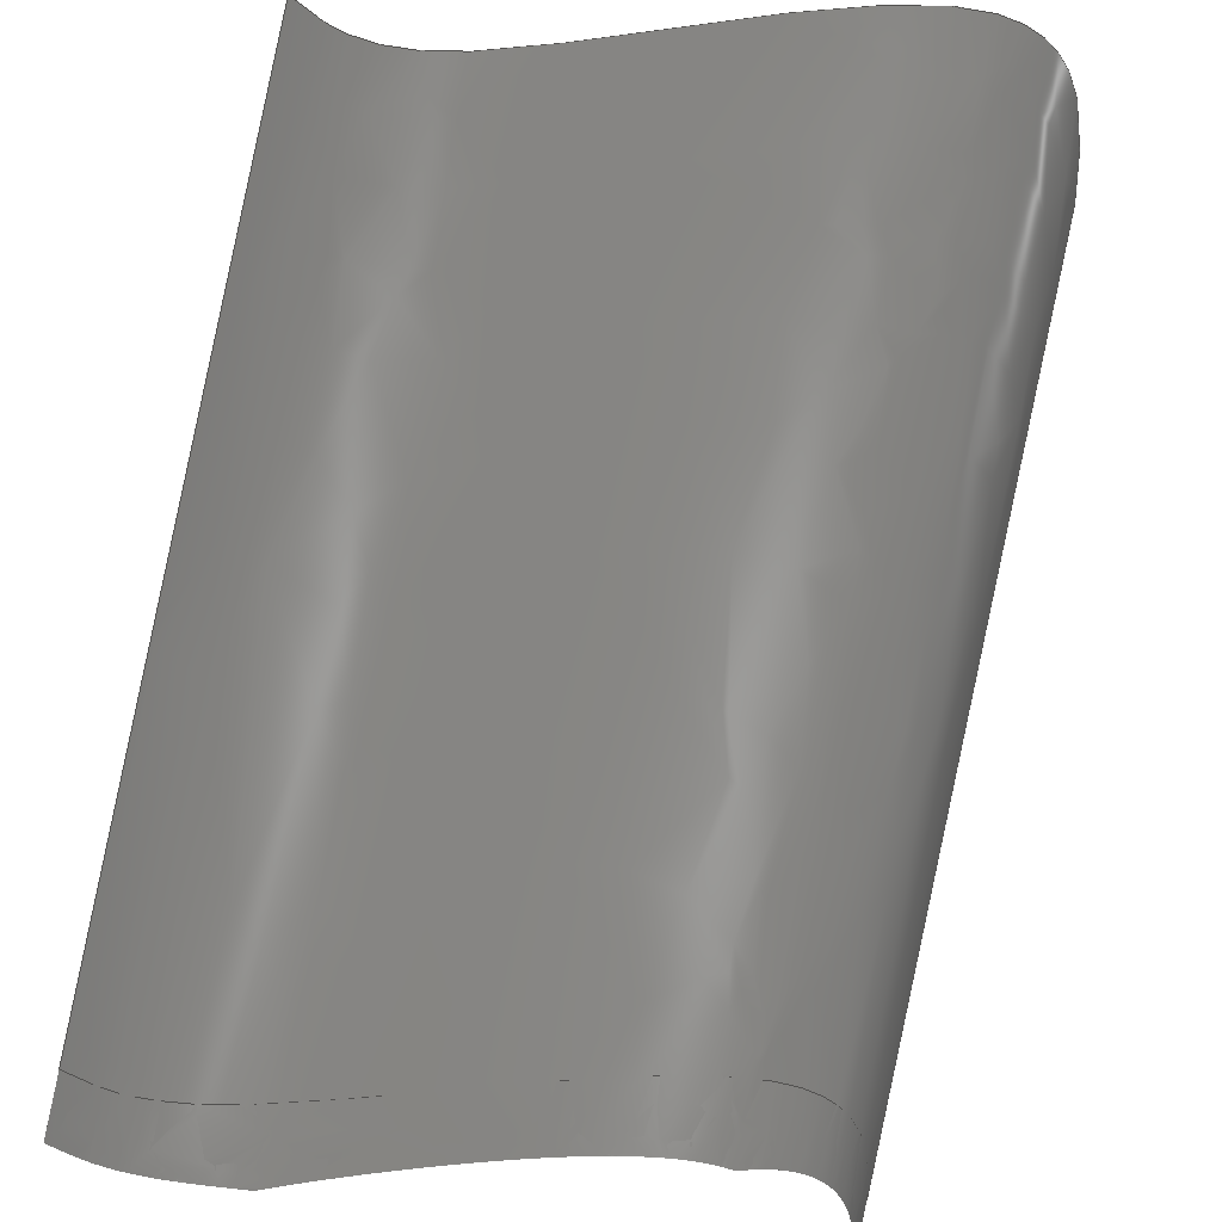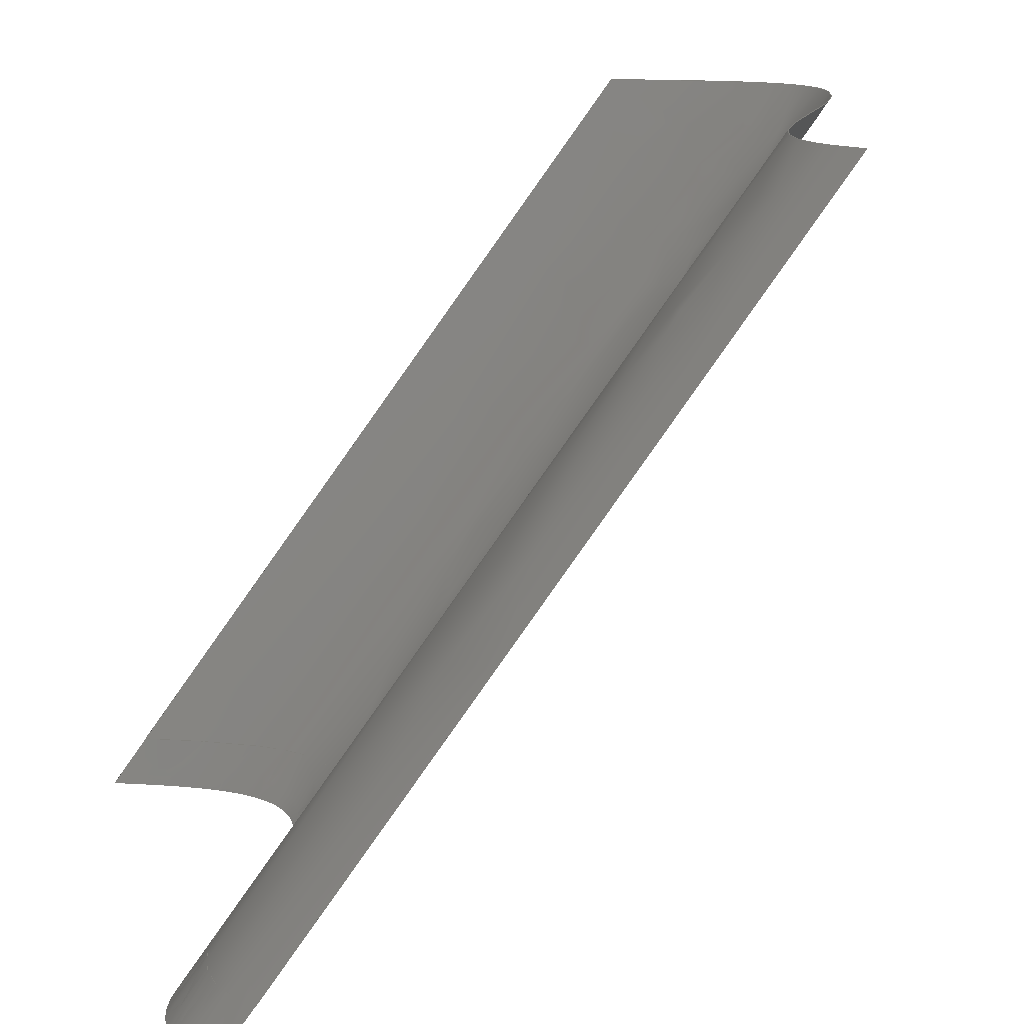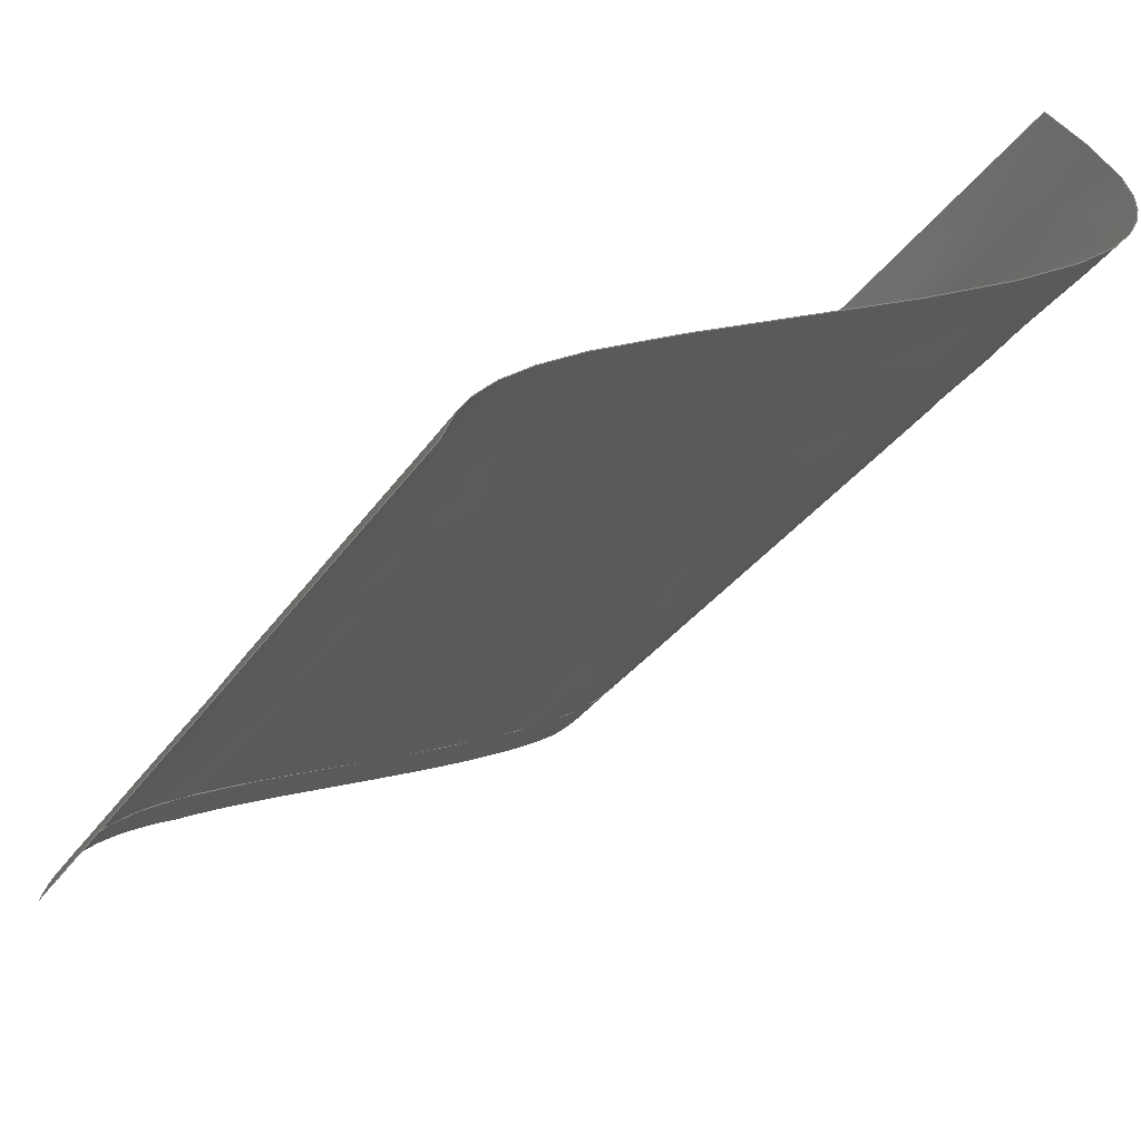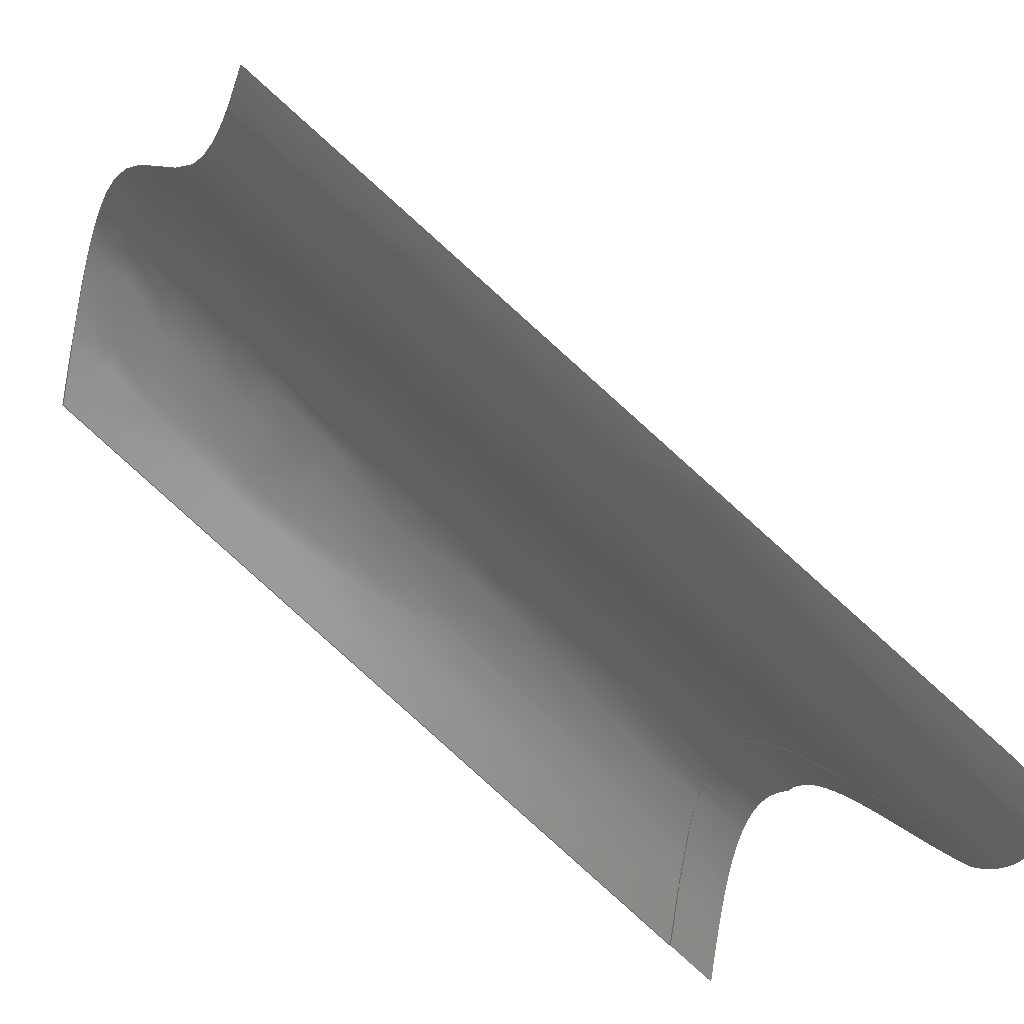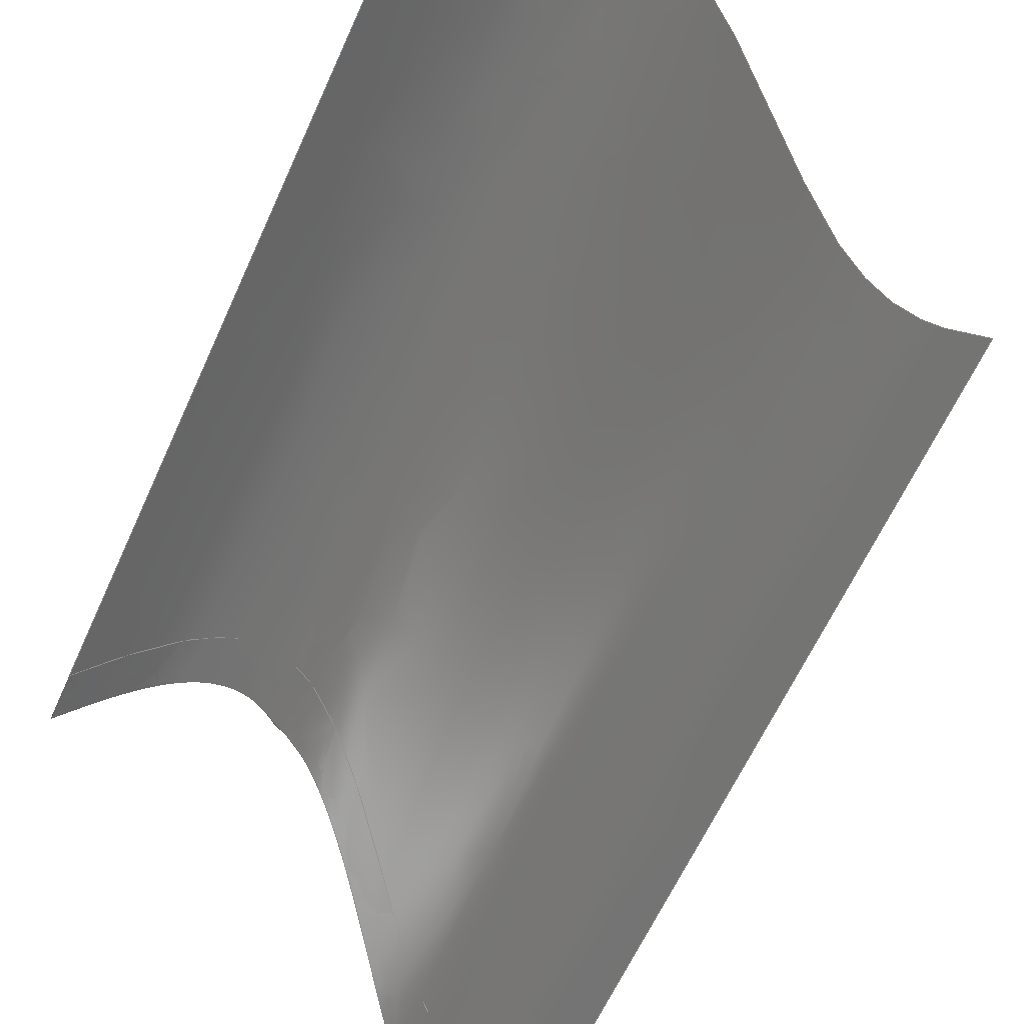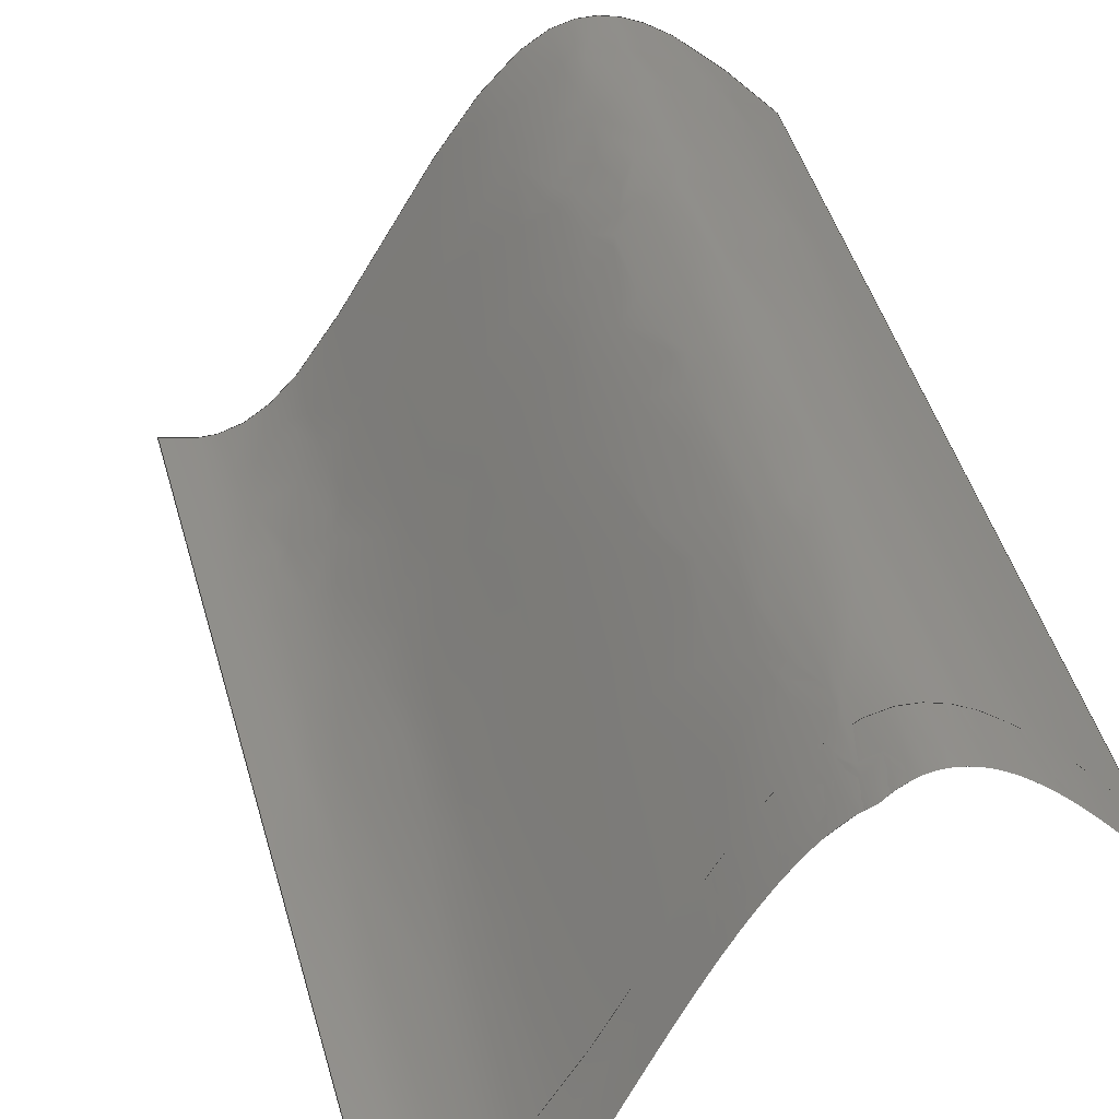
<metadata>
{"format":"iges","ext":"igs","renderer":"f3d","projection":"perspective","resolution":1024,"background":"white","views":[{"elev":-36.1,"azim":159.9,"up":"+Z"},{"elev":14.3,"azim":74.7,"up":"+Z"},{"elev":34.6,"azim":133.2,"up":"+Z"},{"elev":-23.5,"azim":68.7,"up":"+Y"},{"elev":55.0,"azim":43.6,"up":"+Z"},{"elev":-74.1,"azim":-152.2,"up":"+Z"}]}
</metadata>
<code>

1H,,1H;,7H114-000,11H114-0IGS,9H{unknown},9H{unknown},16,6,15,13,15,
7H114-000,1,1,4HINCH,8,0.016,15H1.997e+07,0.0001,11.75,
22H Dennette@WiZ-WORX.com,15H www.IGES5x.org,11,3,13H9.207e+05,
22HMIL-PRF-28000B Class 2;
     114       1       0       1       0       0       0       000000001
     114       2       2      77       0
114,3,1,2,3,0,0.5, 1,0,1,2,3,10.5,0,0,0,-0.1667,            1
8.583e-06,-8.583e-06,0,                     1
-1.431e-06,-1.502e-05,                       1
1.502e-05,0,-0.08333,6.437e-06,           1
-6.437e-06,0,11.5,-0.75,0,0,-0.1,                1
8.583e-06,-8.583e-06,0,                     1
-4.53e-06,-8.583e-06,                       1
8.583e-06,0,0.1,2.861e-06,             1
-2.861e-06,0,1,-1,-1.192e-07,             1
5.96e-08,0,0,0,0,0,5.364e-07,          1
-7.153e-07,1.788e-07,0,                     1
-3.576e-07,4.768e-07,                        1
-1.192e-07,10.25,0,0,0,-0.4167,                      1
-2.146e-06,2.146e-06,0,-0.25,           1
2.146e-06,-2.146e-06,0,0.1667,0,         1
0,0,11.5,-0.75,-2.861e-06,0,0.2,0,0,        1
0,0.3,0,0,0,-0.25,0,0,0,1,-1,                        1
-3.576e-07,1.192e-07,0,0,0,0,0,         1
0,0,0,0,0,0,0,9.75,0,0,0,-0.4167,                          1
2.146e-06,-2.146e-06,0,0.25,            1
4.292e-06,-4.292e-06,0,-0.08333,          1
-6.437e-06,6.437e-06,0,11.75,               1
-0.75,-2.861e-06,0,0.05,0,0,0,               1
-0.45,0,0,0,0.15,-2.861e-06,                   1
2.861e-06,0,1,-1,-3.576e-07,              1
1.192e-07,0,0,0,0,0,-5.364e-07,         1
7.153e-07,-1.788e-07,0,                     1
3.576e-07,-4.768e-07,                        1
1.192e-07,9.5,0,0,0,-0.1667,                         1
-8.583e-06,8.583e-06,0,0.5,            1
2.575e-05,-2.575e-05,0,-0.3333,           1
-1.717e-05,1.717e-05,0,11.5,-0.75,0,       1
0,-0.4,-8.583e-06,8.583e-06,0,        1
1.2,2.575e-05,-2.575e-05,0,             1
-0.8,-1.717e-05,1.717e-05,0,1,        1
-1,-1.192e-07,5.96e-08,0,0,0,0,        1
0,0,0,0,0,0,0,0,10.5,0,0,0,-0.1667,                       1
-8.583e-06,2.575e-05,                        1
-1.717e-05,-1.431e-06,                       1
1.502e-05,-4.506e-05,                        1
3.004e-05,-0.08333,-6.437e-06,             1
1.931e-05,-1.287e-05,10.75,-0.75,2.25,       1
-1.5,-0.1,-8.583e-06,2.575e-05,        1
-1.717e-05,-4.53e-06,                       1
8.583e-06,-2.575e-05,                        1
1.717e-05,0.1,-2.861e-06,               1
8.583e-06,-5.722e-06,0,-1,3,-2,0,       1
0,0,0,0,-3.576e-07,1.073e-06,            1
-7.153e-07,0,2.384e-07,                     1
-7.153e-07,4.768e-07,10.25,0,0,0,         1
-0.4167,2.146e-06,-6.437e-06,              1
4.292e-06,-0.25,-2.146e-06,              1
6.437e-06,-4.292e-06,0.1667,0,0,         1
0,10.75,-0.75,2.25,-1.5,0.2,0,0,0,0.3,        1
0,0,0,-0.25,0,0,0,0,-1,3,-2,0,0,0,0,0,0,0,        1
0,0,0,0,0,9.75,0,0,0,-0.4167,-2.146e-06,        1
6.437e-06,-4.292e-06,0.25,               1
-4.292e-06,1.287e-05,                        1
-8.583e-06,-0.08333,6.437e-06,             1
-1.931e-05,1.287e-05,11,-0.75,          1
2.25,-1.5,0.05,0,0,0,-0.45,0,0,0,0.15,       1
2.861e-06,-8.583e-06,                        1
5.722e-06,0,-1,3,-2,0,0,0,0,0,                   1
3.576e-07,-1.073e-06,                        1
7.153e-07,0,-2.384e-07,                     1
7.153e-07,-4.768e-07,9.5,0,0,0,           1
-0.1667,8.583e-06,-2.575e-05,              1
1.717e-05,0.5,-2.575e-05,               1
7.725e-05,-5.15e-05,-0.3333,              1
1.717e-05,-5.15e-05,                        1
3.433e-05,10.75,-0.75,2.25,-1.5,-0.4,                1
8.583e-06,-2.575e-05,                        1
1.717e-05,1.2,-2.575e-05,                1
7.725e-05,-5.15e-05,-0.8,              1
1.717e-05,-5.15e-05,                        1
3.433e-05,0,-1,3,-2,0,0,0,0,0,0,0,0,0,       1
0,0,0;                                                              1
S      1G      4D      2P     77
</code>
